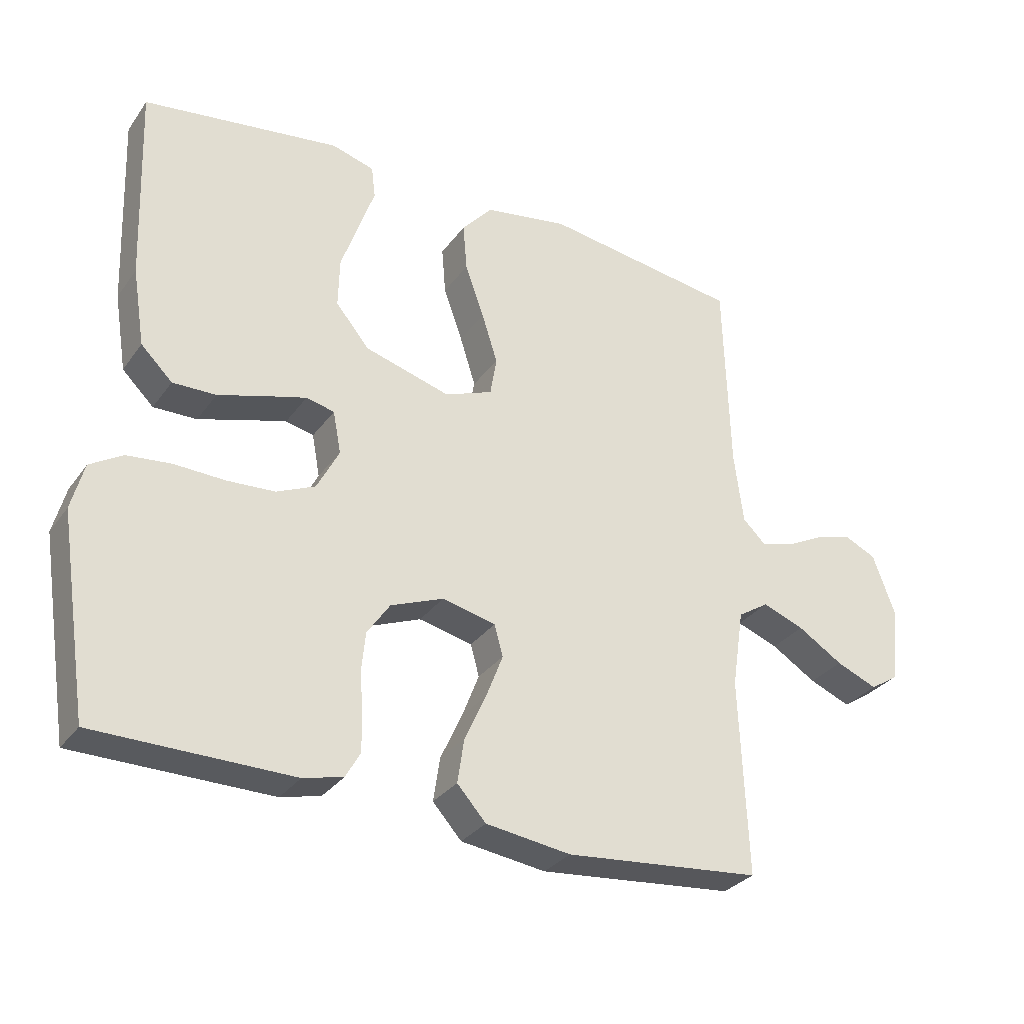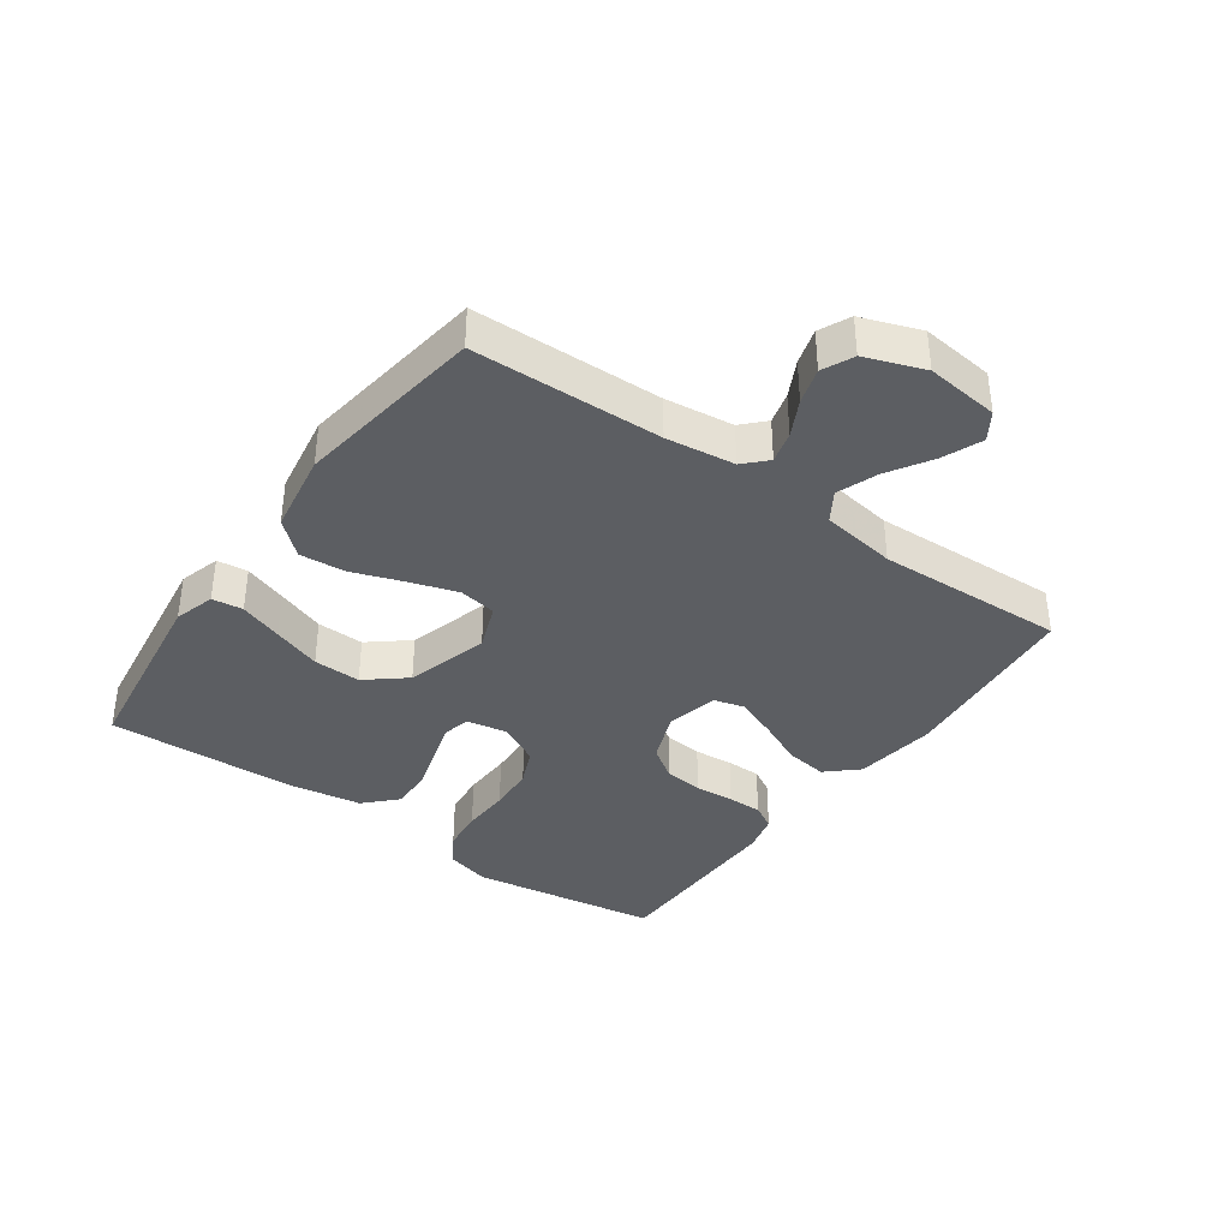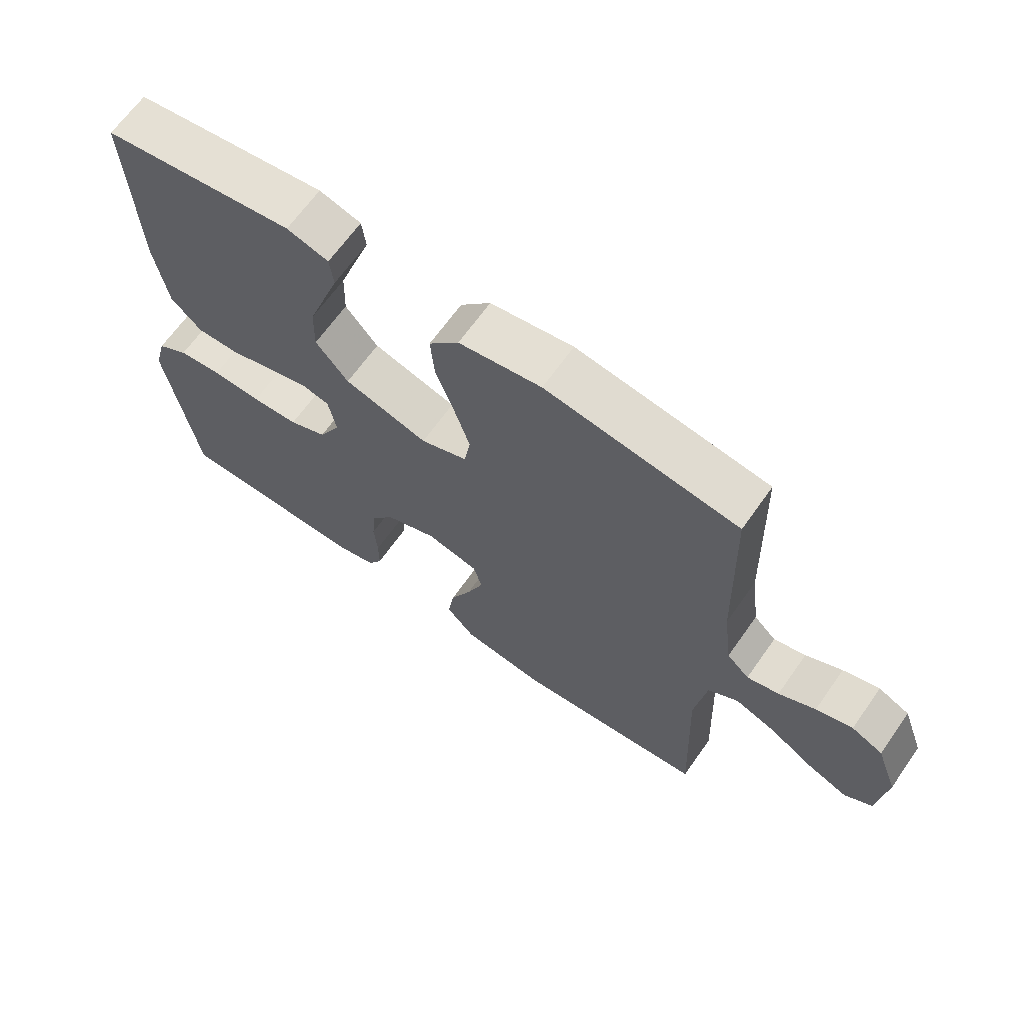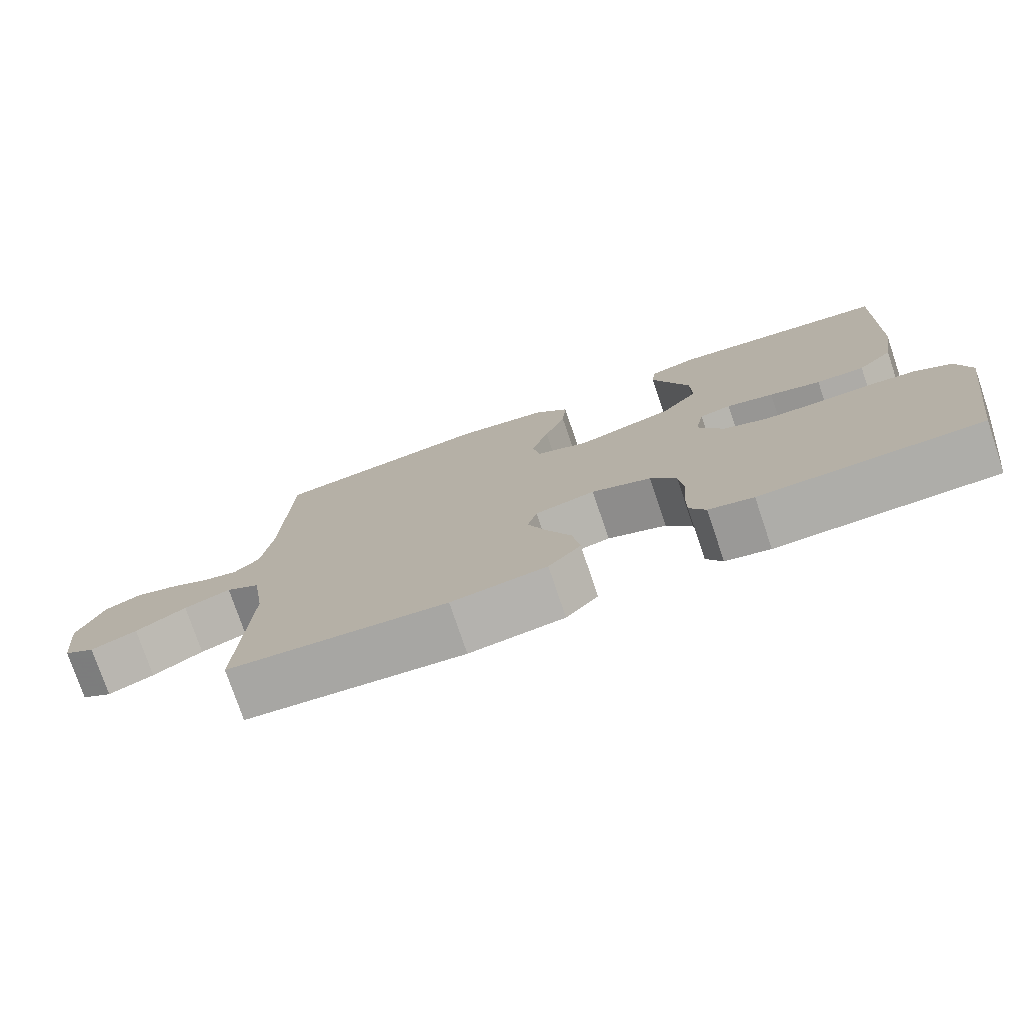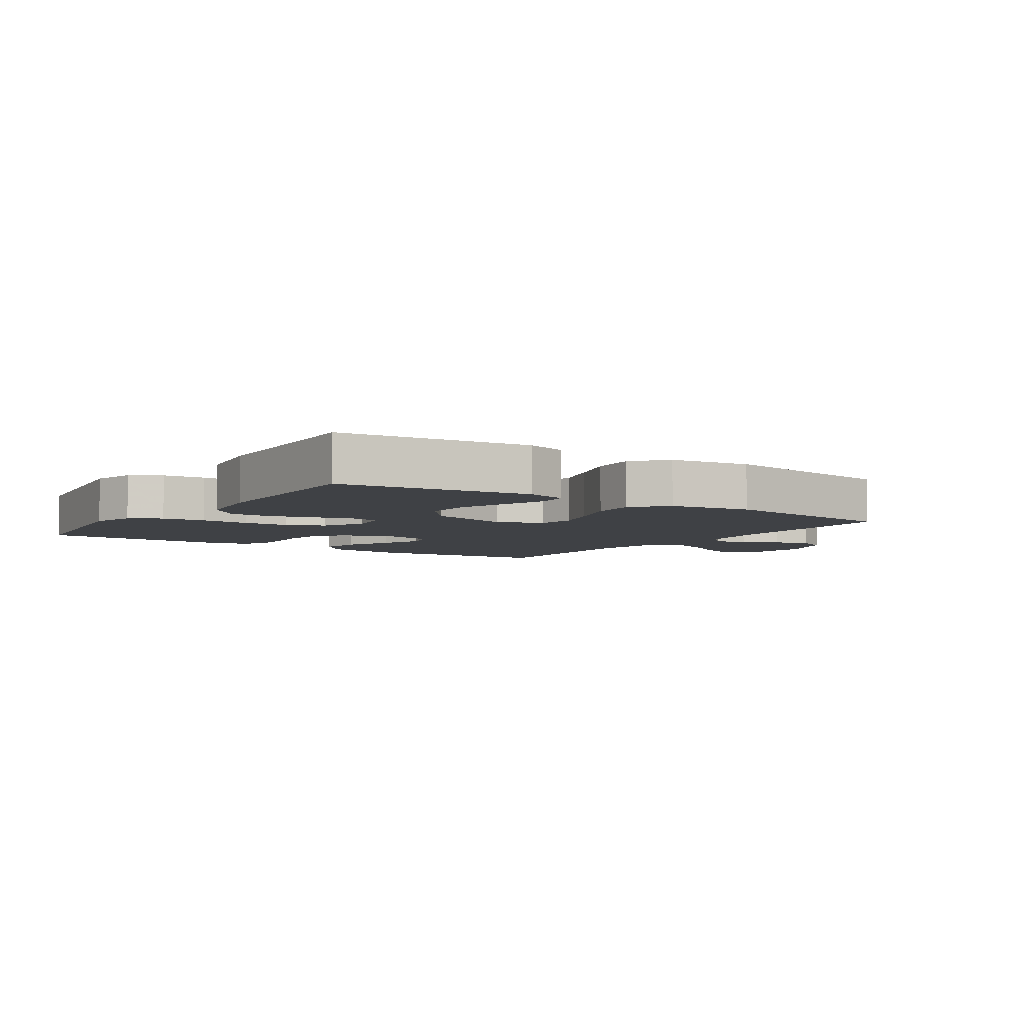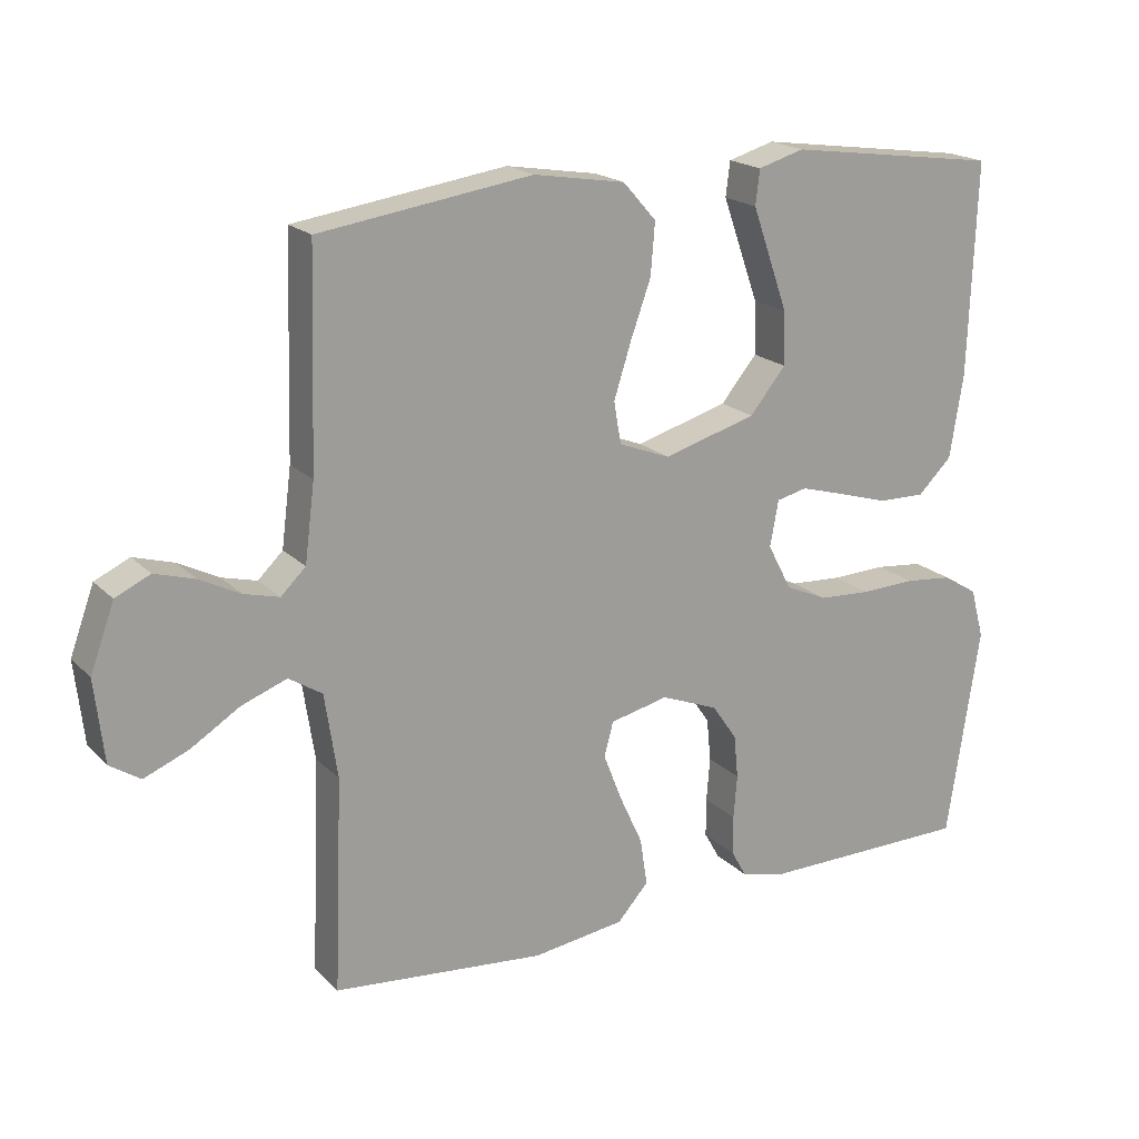
<metadata>
{"format":"obj","ext":"obj","renderer":"f3d","projection":"perspective","resolution":1024,"background":"white","views":[{"elev":-30.7,"azim":-29.3,"up":"+Z"},{"elev":-37.8,"azim":54.6,"up":"+Y"},{"elev":66.0,"azim":35.2,"up":"+Z"},{"elev":-76.8,"azim":-161.3,"up":"+Z"},{"elev":-5.5,"azim":-34.3,"up":"+Y"},{"elev":19.1,"azim":150.0,"up":"+Z"}]}
</metadata>
<code>
v 0.5 0.07 0.5
v 0.509 0.07 0.2
v 0.523 0.07 0.091
v 0.558 0.07 0.057
v 0.608 0.07 0.07
v 0.665 0.07 0.099
v 0.722 0.07 0.116
v 0.771 0.07 0.093
v 0.805 0.07 0
v 0.792 0.07 -0.116
v 0.749 0.07 -0.144
v 0.686 0.07 -0.118
v 0.617 0.07 -0.075
v 0.553 0.07 -0.051
v 0.506 0.07 -0.081
v 0.488 0.07 -0.2
v 0.5 0.07 -0.5
v 0.2 0.07 -0.528
v 0.07 0.07 -0.51
v 0.026 0.07 -0.461
v 0.036 0.07 -0.394
v 0.069 0.07 -0.322
v 0.095 0.07 -0.255
v 0.082 0.07 -0.207
v 0 0.07 -0.188
v -0.081 0.07 -0.22
v -0.116 0.07 -0.271
v -0.122 0.07 -0.332
v -0.117 0.07 -0.394
v -0.117 0.07 -0.449
v -0.139 0.07 -0.488
v -0.2 0.07 -0.503
v -0.5 0.07 -0.5
v -0.546 0.07 -0.2
v -0.527 0.07 -0.129
v -0.478 0.07 -0.099
v -0.41 0.07 -0.092
v -0.333 0.07 -0.095
v -0.26 0.07 -0.091
v -0.201 0.07 -0.065
v -0.167 0.07 0
v -0.179 0.07 0.065
v -0.222 0.07 0.075
v -0.286 0.07 0.057
v -0.356 0.07 0.036
v -0.422 0.07 0.035
v -0.47 0.07 0.082
v -0.489 0.07 0.2
v -0.5 0.07 0.5
v -0.2 0.07 0.541
v -0.135 0.07 0.522
v -0.129 0.07 0.473
v -0.153 0.07 0.405
v -0.18 0.07 0.328
v -0.182 0.07 0.253
v -0.131 0.07 0.191
v 0 0.07 0.153
v 0.073 0.07 0.181
v 0.083 0.07 0.24
v 0.059 0.07 0.316
v 0.03 0.07 0.397
v 0.024 0.07 0.47
v 0.071 0.07 0.523
v 0.2 0.07 0.544
v 0.5 0 0.5
v 0.509 0 0.2
v 0.523 0 0.091
v 0.558 0 0.057
v 0.608 0 0.07
v 0.665 0 0.099
v 0.722 0 0.116
v 0.771 0 0.093
v 0.805 0 0
v 0.792 0 -0.116
v 0.749 0 -0.144
v 0.686 0 -0.118
v 0.617 0 -0.075
v 0.553 0 -0.051
v 0.506 0 -0.081
v 0.488 0 -0.2
v 0.5 0 -0.5
v 0.2 0 -0.528
v 0.07 0 -0.51
v 0.026 0 -0.461
v 0.036 0 -0.394
v 0.069 0 -0.322
v 0.095 0 -0.255
v 0.082 0 -0.207
v 0 0 -0.188
v -0.081 0 -0.22
v -0.116 0 -0.271
v -0.122 0 -0.332
v -0.117 0 -0.394
v -0.117 0 -0.449
v -0.139 0 -0.488
v -0.2 0 -0.503
v -0.5 0 -0.5
v -0.546 0 -0.2
v -0.527 0 -0.129
v -0.478 0 -0.099
v -0.41 0 -0.092
v -0.333 0 -0.095
v -0.26 0 -0.091
v -0.201 0 -0.065
v -0.167 0 0
v -0.179 0 0.065
v -0.222 0 0.075
v -0.286 0 0.057
v -0.356 0 0.036
v -0.422 0 0.035
v -0.47 0 0.082
v -0.489 0 0.2
v -0.5 0 0.5
v -0.2 0 0.541
v -0.135 0 0.522
v -0.129 0 0.473
v -0.153 0 0.405
v -0.18 0 0.328
v -0.182 0 0.253
v -0.131 0 0.191
v 0 0 0.153
v 0.073 0 0.181
v 0.083 0 0.24
v 0.059 0 0.316
v 0.03 0 0.397
v 0.024 0 0.47
v 0.071 0 0.523
v 0.2 0 0.544
f 64 1 2
f 63 64 2
f 62 63 2
f 61 62 2
f 60 61 2
f 59 60 2 3
f 58 59 3 4
f 57 58 4
f 51 52 53
f 50 51 53
f 49 50 53
f 48 49 53
f 47 48 53
f 46 47 53
f 45 46 53
f 44 45 53
f 36 37 38
f 35 36 38
f 34 35 38
f 33 34 38
f 32 33 38
f 31 32 38
f 30 31 38
f 29 30 38
f 28 29 38
f 27 28 38 39
f 26 27 39 40
f 20 21 22
f 19 20 22
f 18 19 22
f 17 18 22
f 16 17 22
f 15 16 22 23
f 14 15 23 24
f 11 12 13
f 10 11 13
f 9 10 13
f 8 9 13
f 7 8 13
f 6 7 13
f 5 6 13
f 4 5 13 14
f 14 24 25
f 4 14 25
f 57 4 25
f 26 40 41
f 25 26 41
f 57 25 41
f 56 57 41 42
f 44 53 54
f 43 44 54 55
f 42 43 55 56
f 66 65 128
f 66 128 127
f 66 127 126
f 66 126 125
f 66 125 124
f 67 66 124 123
f 68 67 123 122
f 68 122 121
f 117 116 115
f 117 115 114
f 117 114 113
f 117 113 112
f 117 112 111
f 117 111 110
f 117 110 109
f 117 109 108
f 102 101 100
f 102 100 99
f 102 99 98
f 102 98 97
f 102 97 96
f 102 96 95
f 102 95 94
f 102 94 93
f 102 93 92
f 103 102 92 91
f 104 103 91 90
f 86 85 84
f 86 84 83
f 86 83 82
f 86 82 81
f 86 81 80
f 87 86 80 79
f 88 87 79 78
f 77 76 75
f 77 75 74
f 77 74 73
f 77 73 72
f 77 72 71
f 77 71 70
f 77 70 69
f 78 77 69 68
f 89 88 78
f 89 78 68
f 89 68 121
f 105 104 90
f 105 90 89
f 105 89 121
f 106 105 121 120
f 118 117 108
f 119 118 108 107
f 120 119 107 106
f 1 65 66 2
f 2 66 67 3
f 3 67 68 4
f 4 68 69 5
f 5 69 70 6
f 6 70 71 7
f 7 71 72 8
f 8 72 73 9
f 9 73 74 10
f 10 74 75 11
f 11 75 76 12
f 12 76 77 13
f 13 77 78 14
f 14 78 79 15
f 15 79 80 16
f 16 80 81 17
f 17 81 82 18
f 18 82 83 19
f 19 83 84 20
f 20 84 85 21
f 21 85 86 22
f 22 86 87 23
f 23 87 88 24
f 24 88 89 25
f 25 89 90 26
f 26 90 91 27
f 27 91 92 28
f 28 92 93 29
f 29 93 94 30
f 30 94 95 31
f 31 95 96 32
f 32 96 97 33
f 33 97 98 34
f 34 98 99 35
f 35 99 100 36
f 36 100 101 37
f 37 101 102 38
f 38 102 103 39
f 39 103 104 40
f 40 104 105 41
f 41 105 106 42
f 42 106 107 43
f 43 107 108 44
f 44 108 109 45
f 45 109 110 46
f 46 110 111 47
f 47 111 112 48
f 48 112 113 49
f 49 113 114 50
f 50 114 115 51
f 51 115 116 52
f 52 116 117 53
f 53 117 118 54
f 54 118 119 55
f 55 119 120 56
f 56 120 121 57
f 57 121 122 58
f 58 122 123 59
f 59 123 124 60
f 60 124 125 61
f 61 125 126 62
f 62 126 127 63
f 63 127 128 64
f 64 128 65 1

</code>
